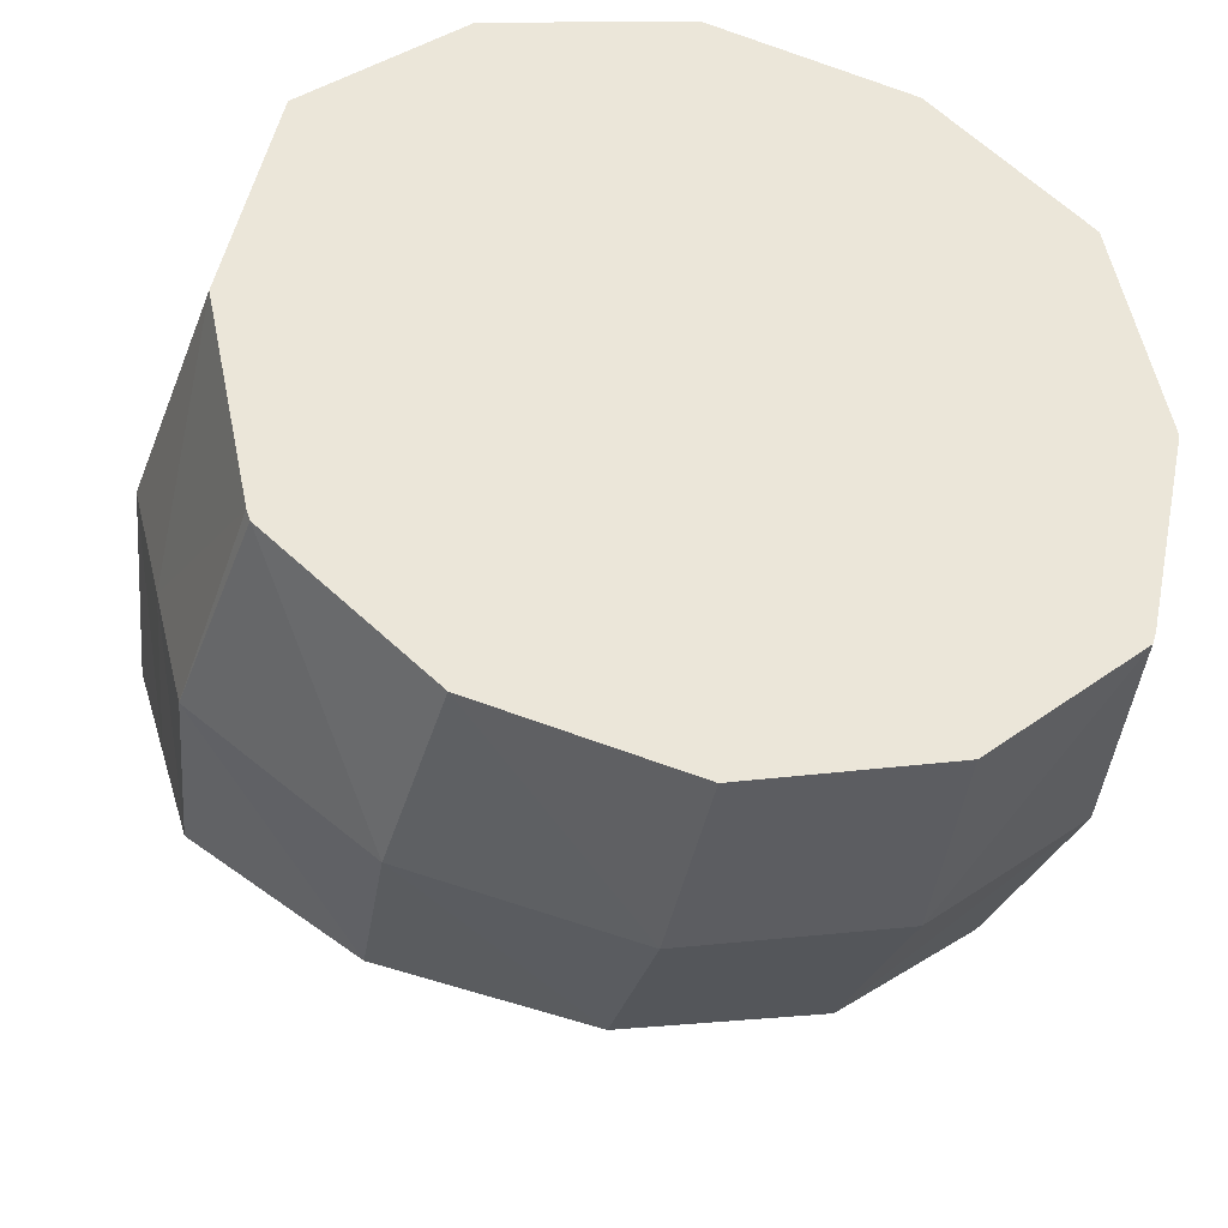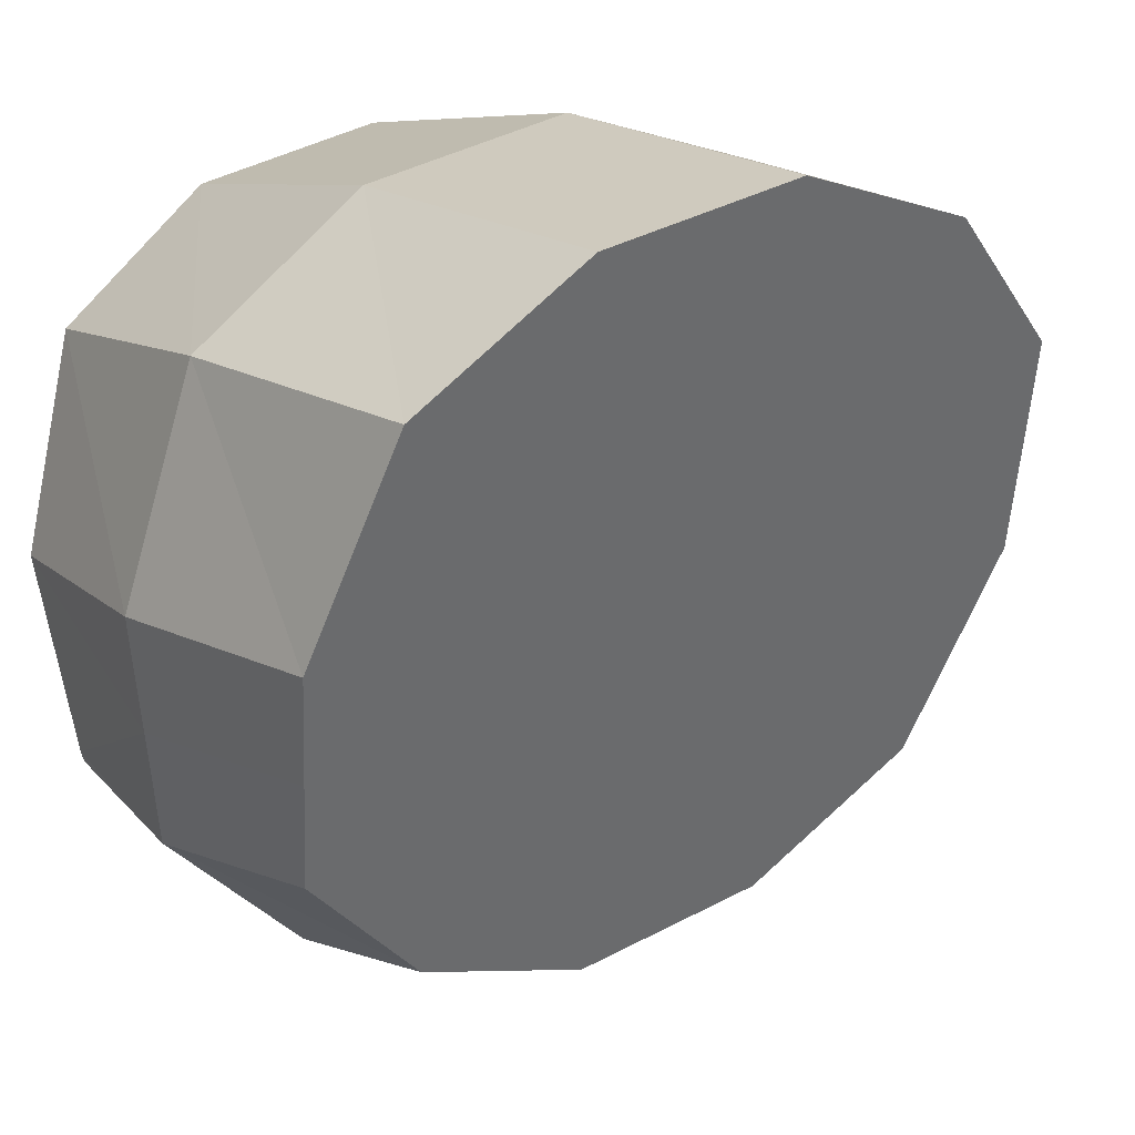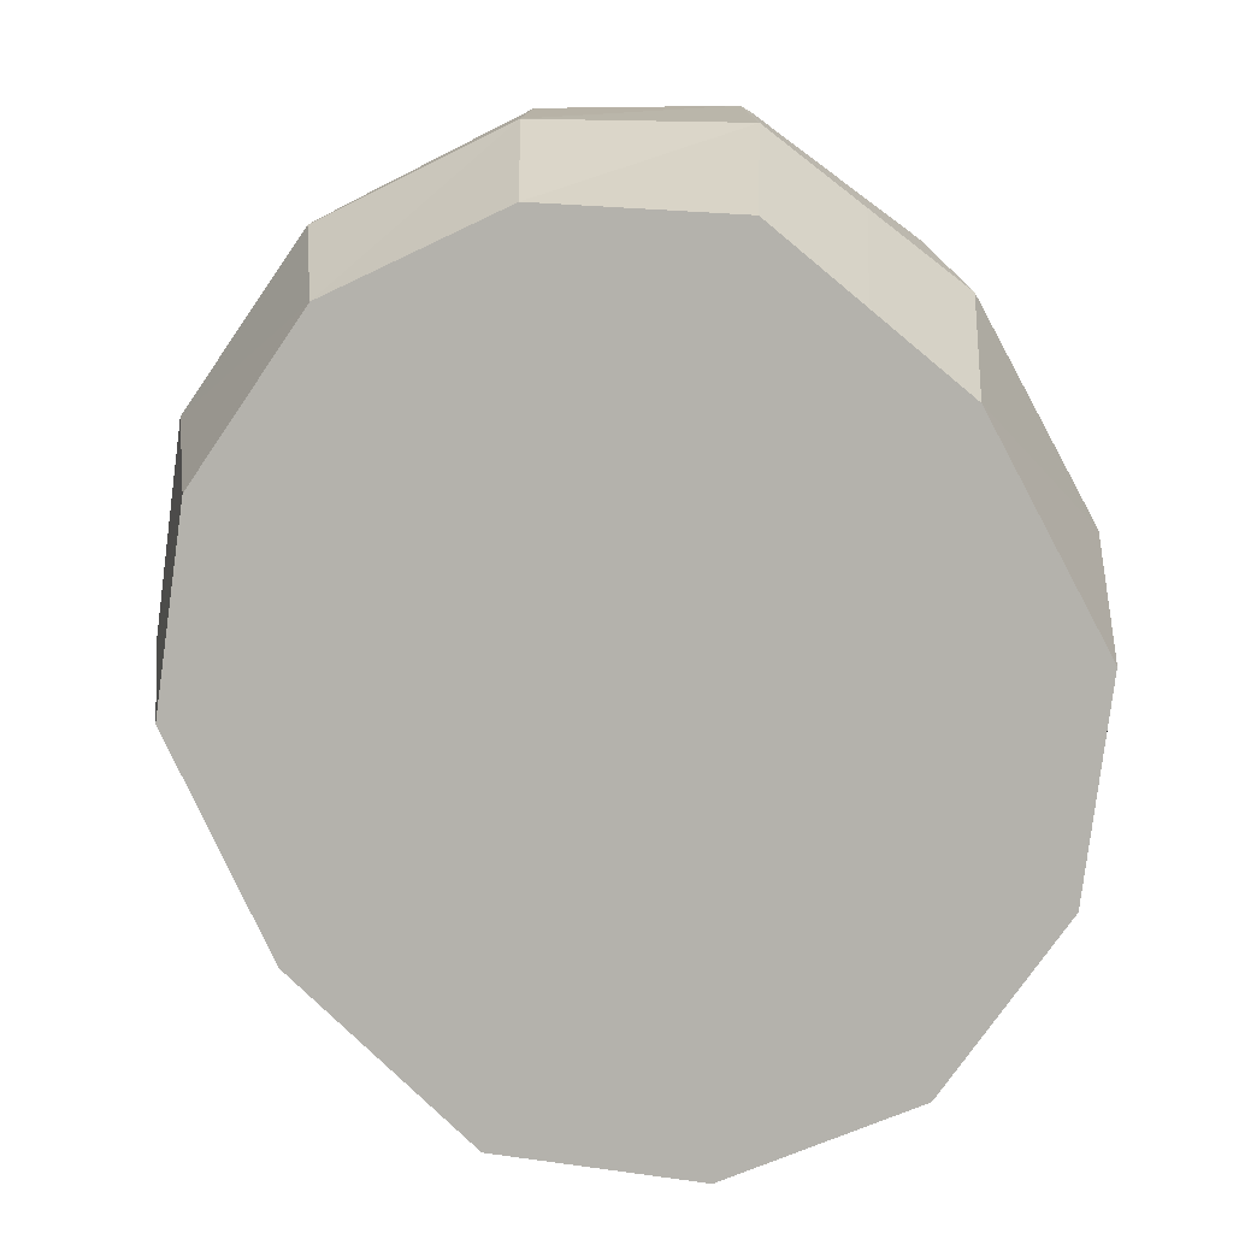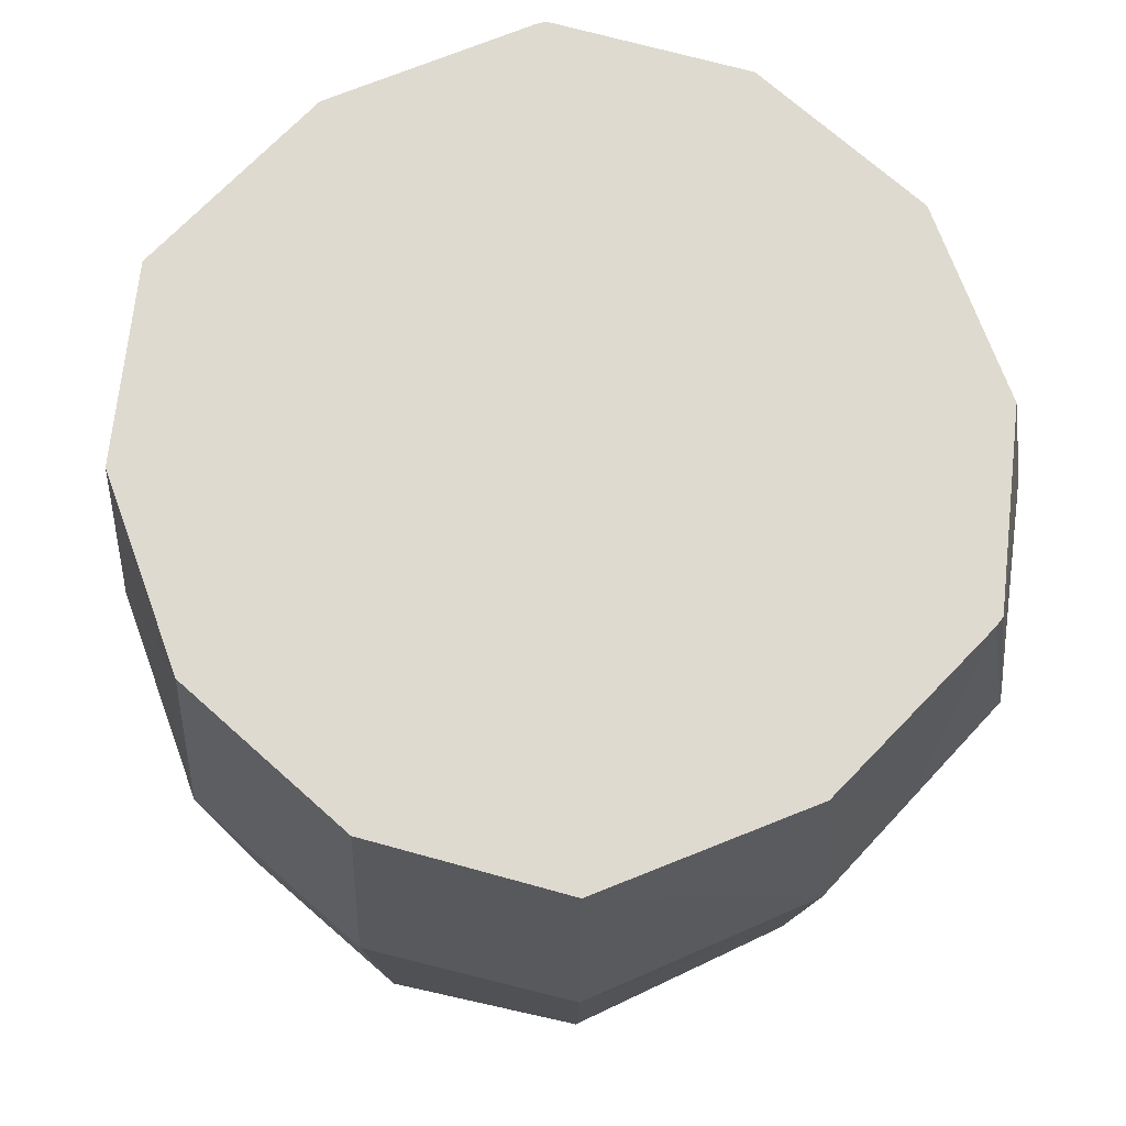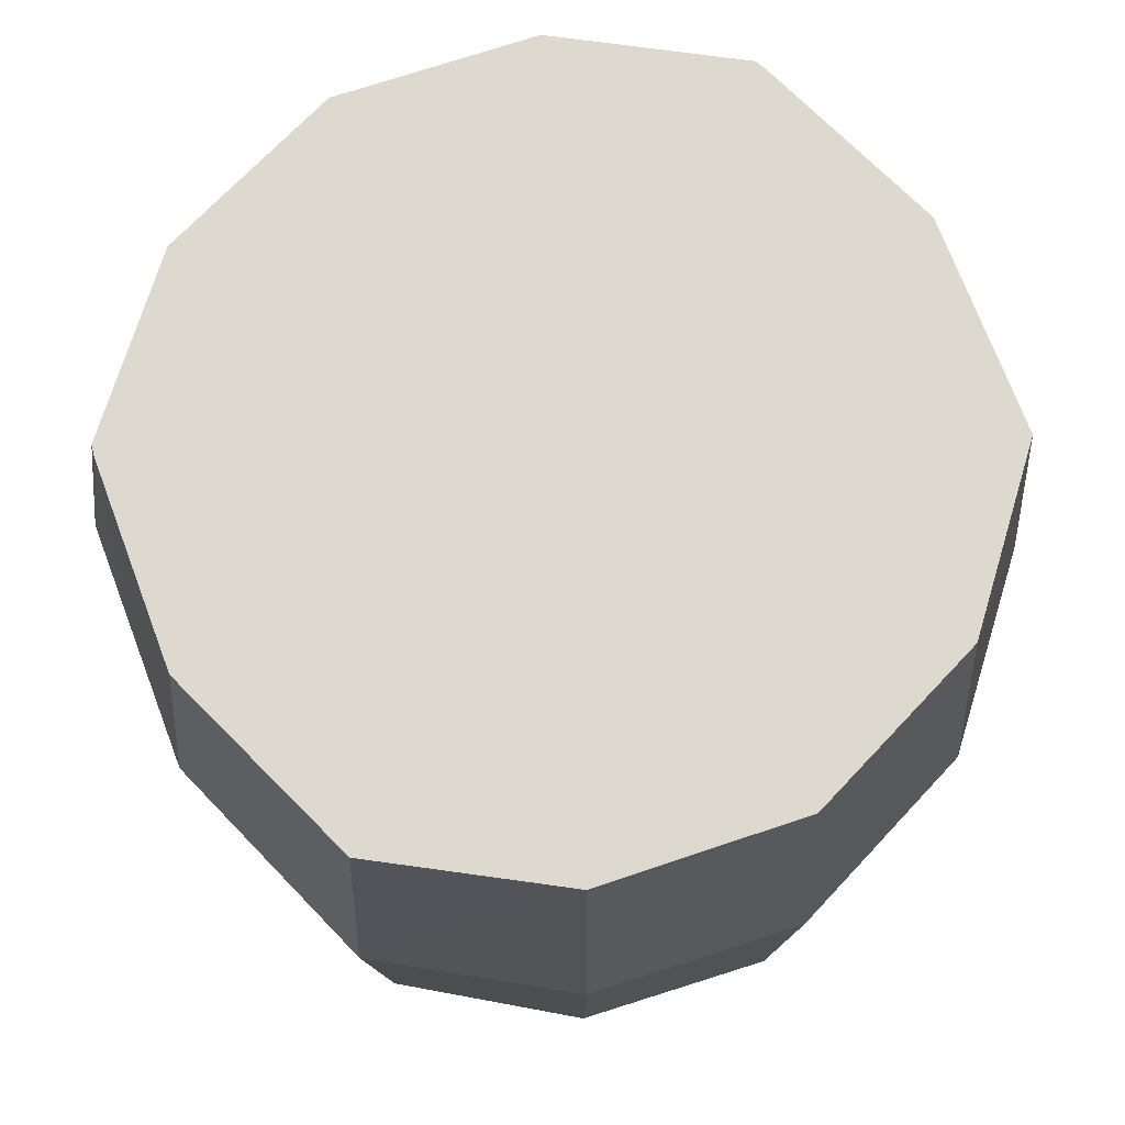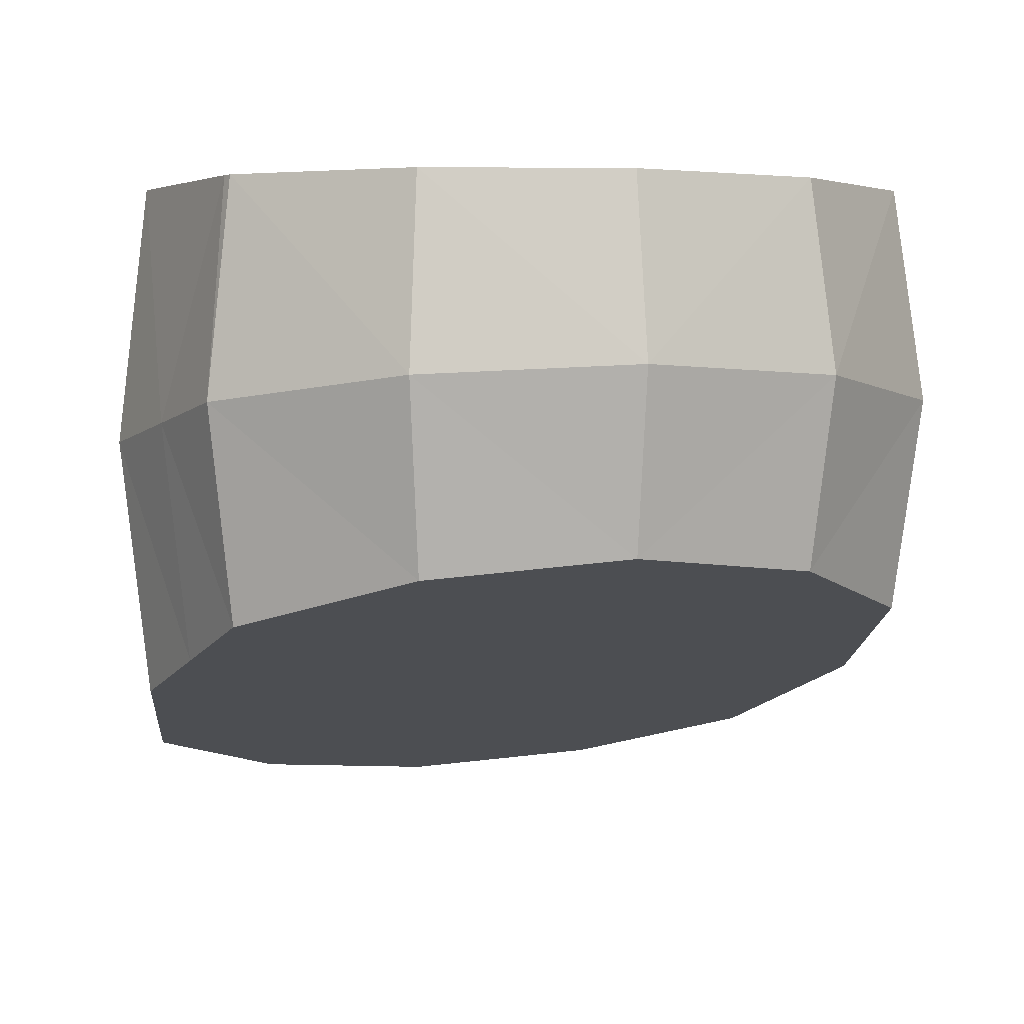
<metadata>
{"format":"obj","ext":"obj","renderer":"f3d","projection":"perspective","resolution":1024,"background":"white","views":[{"elev":-36.5,"azim":167.3,"up":"+Z"},{"elev":13.9,"azim":-35.4,"up":"+Z"},{"elev":-68.1,"azim":-138.8,"up":"+Y"},{"elev":70.8,"azim":55.9,"up":"+Y"},{"elev":71.6,"azim":-32.6,"up":"+Y"},{"elev":3.0,"azim":163.0,"up":"+Y"}]}
</metadata>
<code>
o 首_立方体
v -0.1194 -0.1212 0.08597
v -0.1194 0.08713 0.08506
v -0.1194 -0.06182 -0.06474
v -0.1194 0.08713 -0.06384
v 0.1194 -0.1212 0.08597
v 0.1194 0.08713 0.08506
v 0.1194 -0.06182 -0.06474
v 0.1194 0.08713 -0.06384
v -0 -0.03746 -0.1265
v -0 0.08713 -0.1249
v 0 -0.1456 0.1478
v 0 0.08713 0.1461
v 0.06775 0.08713 -0.1079
v 0.06775 -0.1388 0.1306
v 0.06775 -0.04423 -0.1094
v 0.06775 0.08713 0.1292
v -0.06775 -0.04423 -0.1094
v -0.06775 0.08713 0.1292
v -0.06775 0.08713 -0.1079
v -0.06775 -0.1388 0.1306
v -0.1355 -0.09153 0.01061
v -0.1355 0.08713 0.01061
v 0.1355 -0.09153 0.01061
v 0.1355 0.08713 0.01061
v 0 0.08713 0.01061
v 0 -0.09153 0.01061
v 0.06775 0.08713 0.01061
v 0.06775 -0.09153 0.01061
v -0.06775 -0.09153 0.01061
v -0.06775 0.08713 0.01061
v -0.1286 -0.01706 0.09127
v -0.1286 0.01265 -0.07005
v 0.1286 0.01265 -0.07005
v 0.1286 -0.01706 0.09127
v 0 -0.02924 0.1574
v -0 0.02483 -0.1362
v 0.07296 -0.02585 0.139
v 0.07296 0.02145 -0.1178
v -0.07296 0.02145 -0.1178
v -0.07296 -0.02585 0.139
v 0.1459 -0.002202 0.01061
v -0.1459 -0.002202 0.01061
v -0.1206 0.08713 -0.06017
v 0.1274 -0.07668 -0.02707
v -0.1274 -0.07668 -0.02707
v 0.1206 0.08713 -0.06017
v -0 0.08713 -0.004083
v -0 -0.06449 -0.05797
v 0.06775 0.08713 -0.02549
v 0.06775 -0.06788 -0.04938
v -0.06775 -0.06788 -0.04938
v -0.06775 0.08713 -0.02549
v 0.1372 0.005225 -0.02972
v -0.1372 0.005225 -0.02972
f 43 32 54
f 38 8 33
f 41 6 34
f 18 31 40
f 28 5 14
f 30 2 18
f 25 16 27
f 26 20 29
f 37 12 35
f 19 36 39
f 34 16 37
f 27 6 24
f 26 14 11
f 36 13 38
f 4 39 32
f 29 1 21
f 25 18 12
f 12 40 35
f 47 30 25
f 45 29 21
f 50 26 48
f 49 24 46
f 51 26 29
f 47 27 49
f 52 22 30
f 44 28 50
f 53 24 41
f 2 42 31
f 31 21 1
f 44 41 23
f 35 20 11
f 32 17 3
f 9 38 15
f 5 37 14
f 39 9 17
f 14 35 11
f 40 1 20
f 23 34 5
f 15 33 7
f 54 3 45
f 42 45 21
f 7 53 44
f 33 46 53
f 7 50 15
f 4 52 19
f 10 49 13
f 17 48 51
f 8 49 46
f 15 48 9
f 3 51 45
f 10 52 47
f 22 54 42
f 43 4 32
f 38 13 8
f 41 24 6
f 18 2 31
f 28 23 5
f 30 22 2
f 25 12 16
f 26 11 20
f 37 16 12
f 19 10 36
f 34 6 16
f 27 16 6
f 26 28 14
f 36 10 13
f 4 19 39
f 29 20 1
f 25 30 18
f 12 18 40
f 47 52 30
f 45 51 29
f 50 28 26
f 49 27 24
f 51 48 26
f 47 25 27
f 52 43 22
f 44 23 28
f 53 46 24
f 2 22 42
f 31 42 21
f 44 53 41
f 35 40 20
f 32 39 17
f 9 36 38
f 5 34 37
f 39 36 9
f 14 37 35
f 40 31 1
f 23 41 34
f 15 38 33
f 54 32 3
f 42 54 45
f 7 33 53
f 33 8 46
f 7 44 50
f 4 43 52
f 10 47 49
f 17 9 48
f 8 13 49
f 15 50 48
f 3 17 51
f 10 19 52
f 22 43 54

</code>
